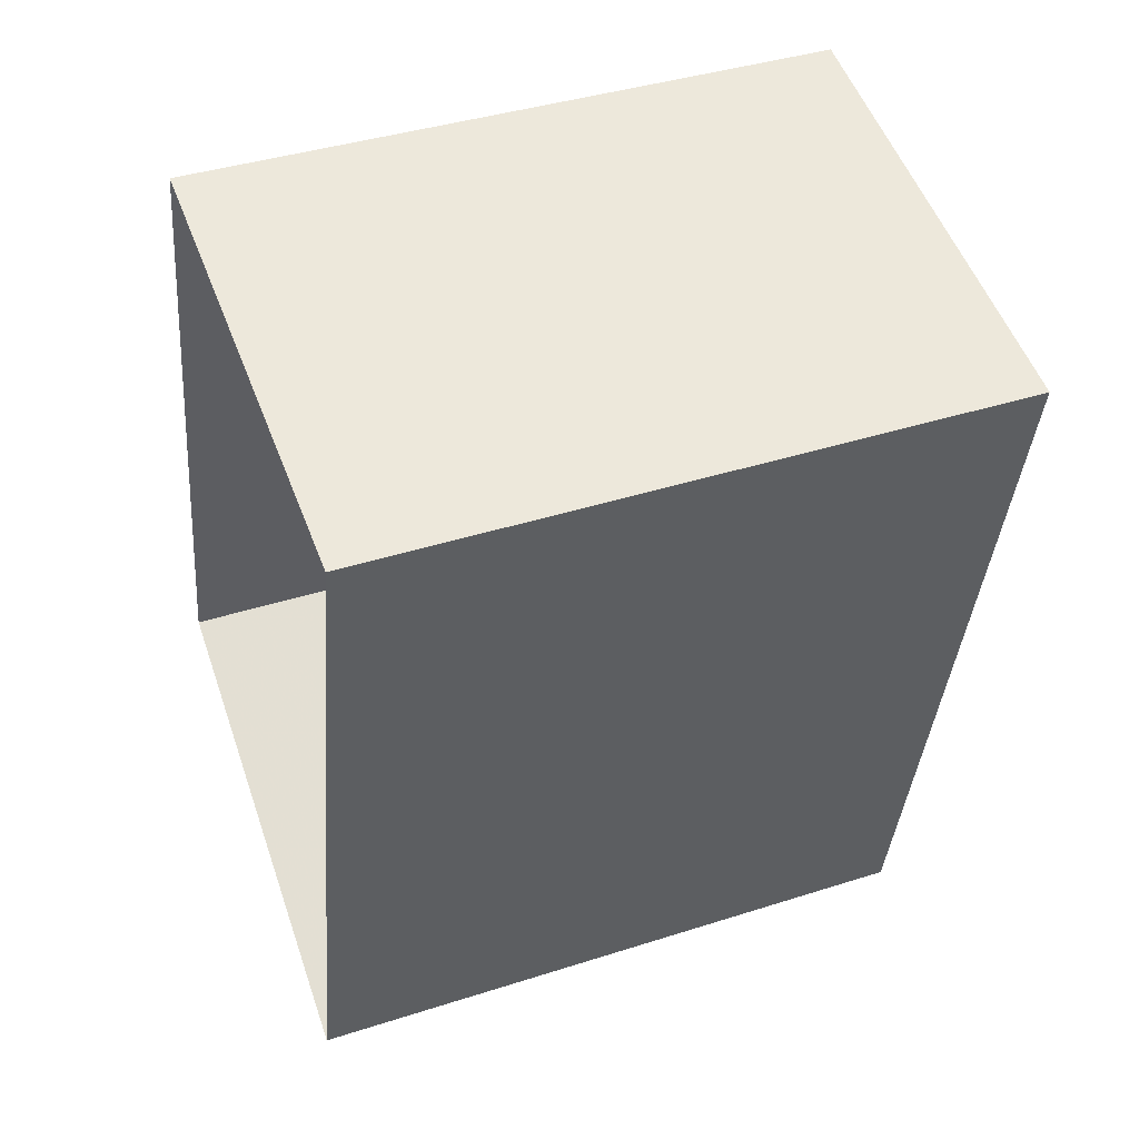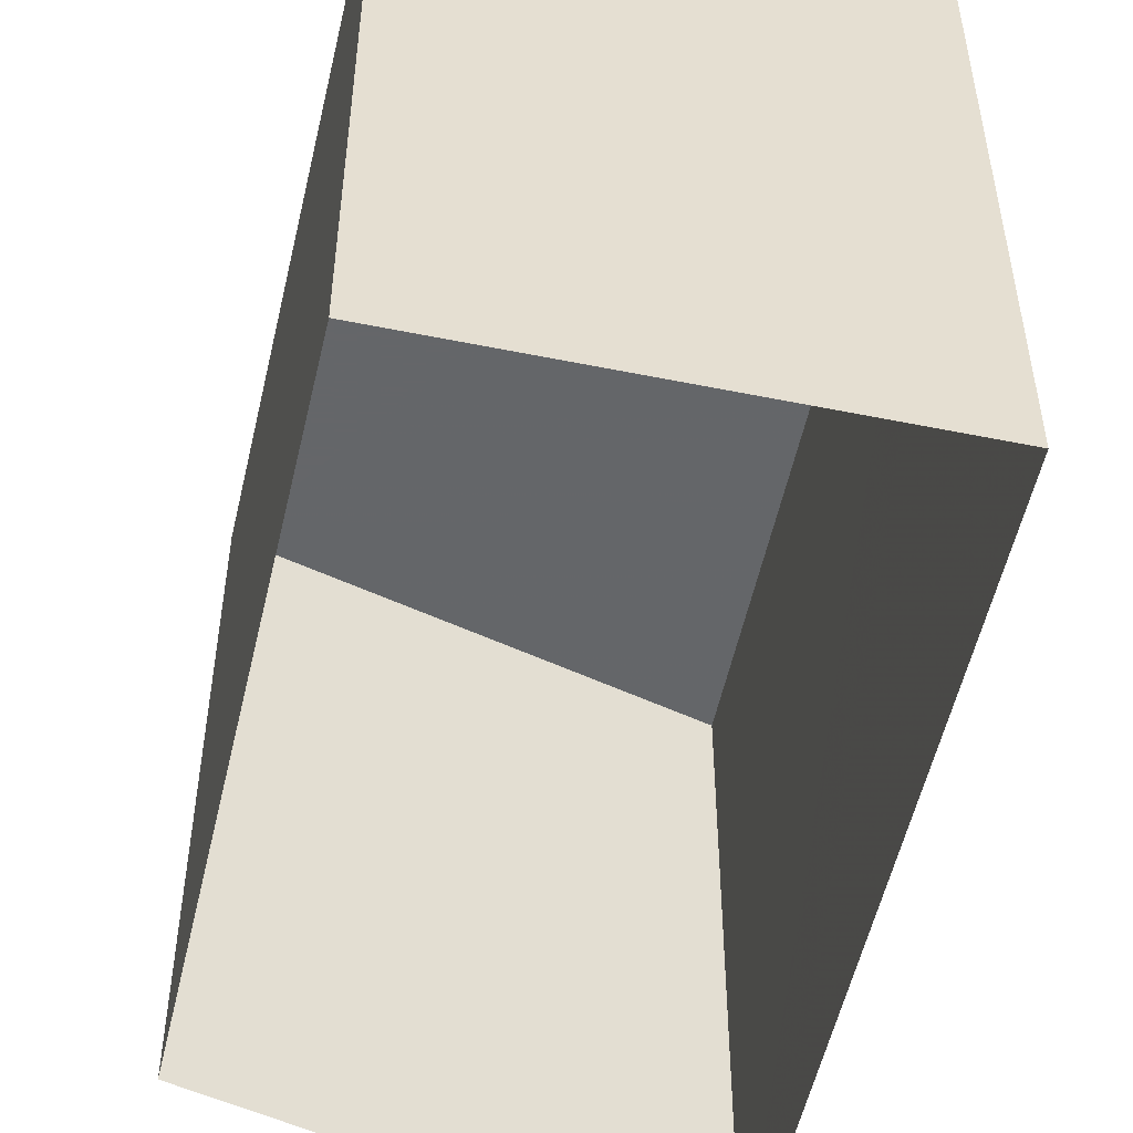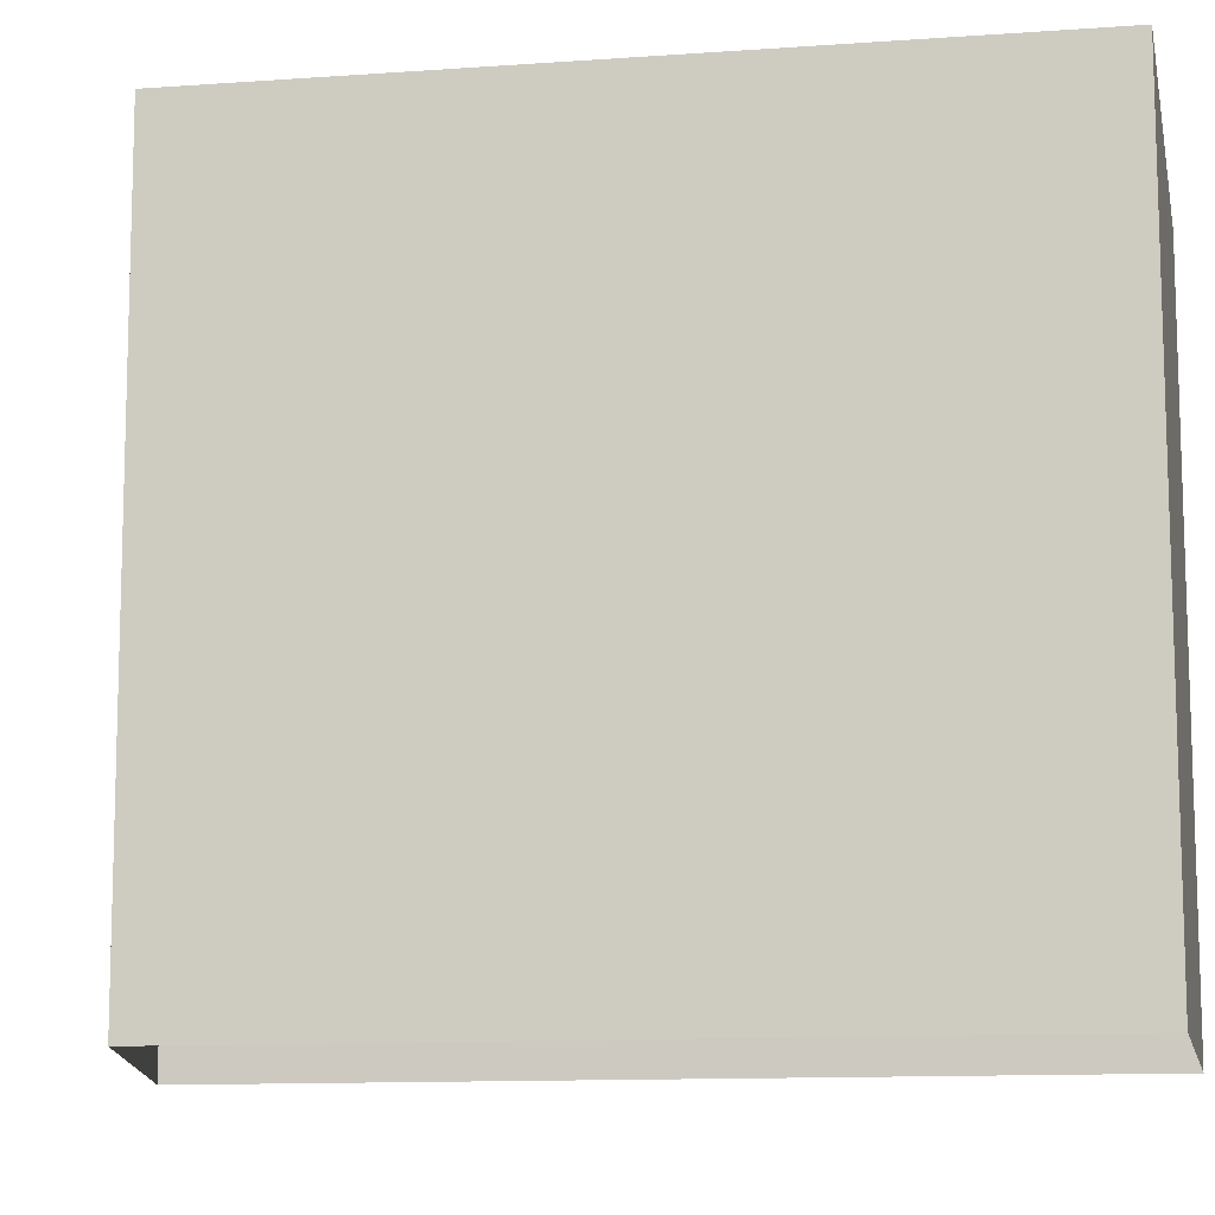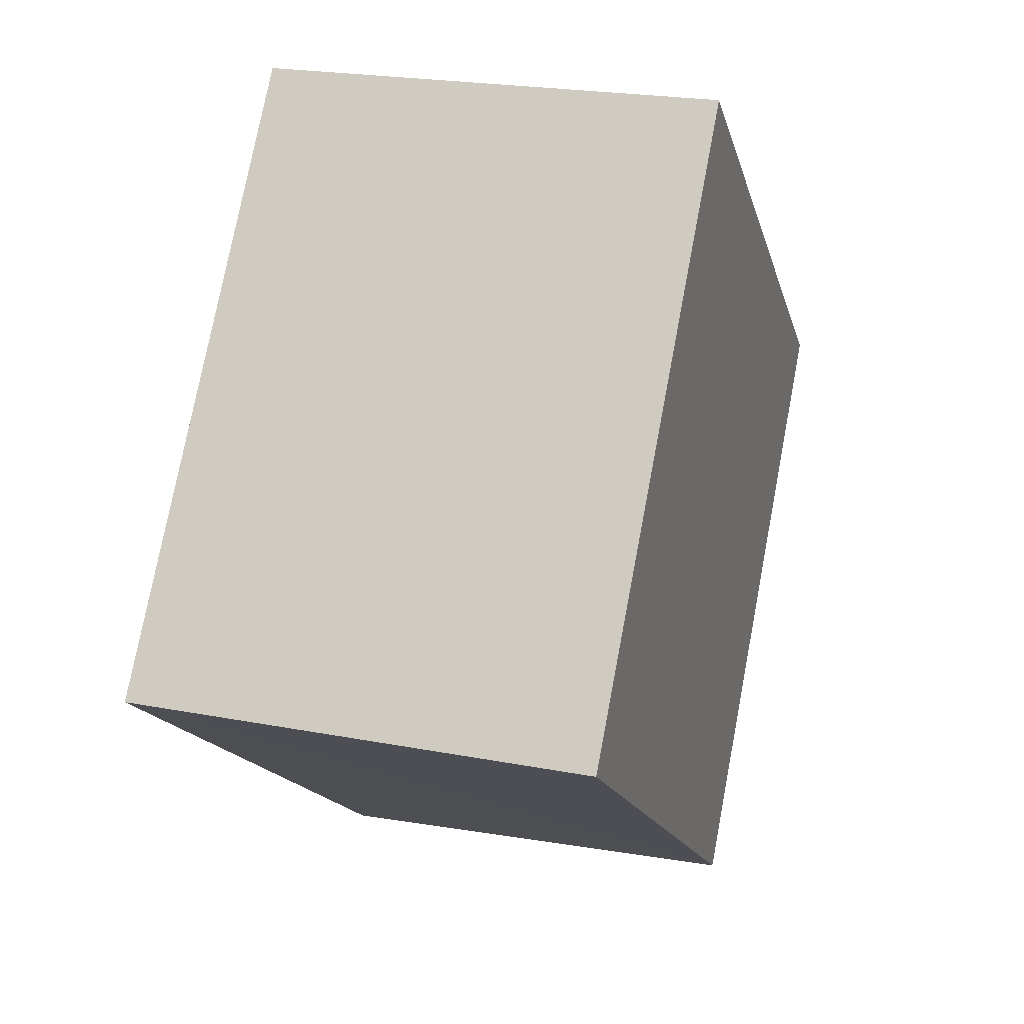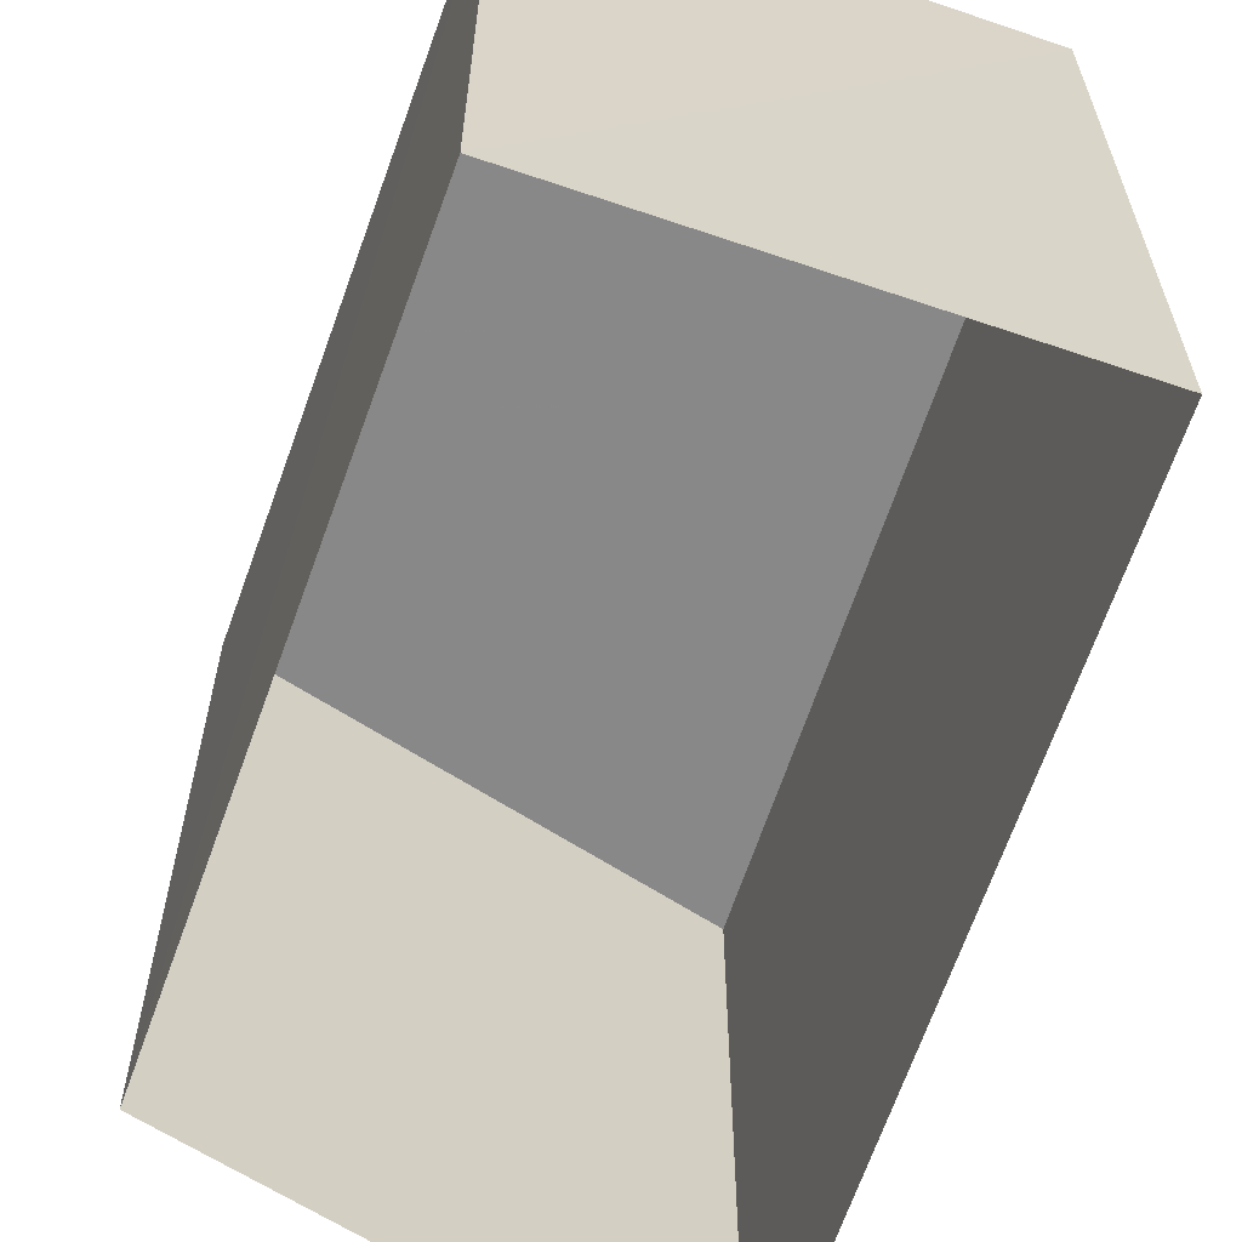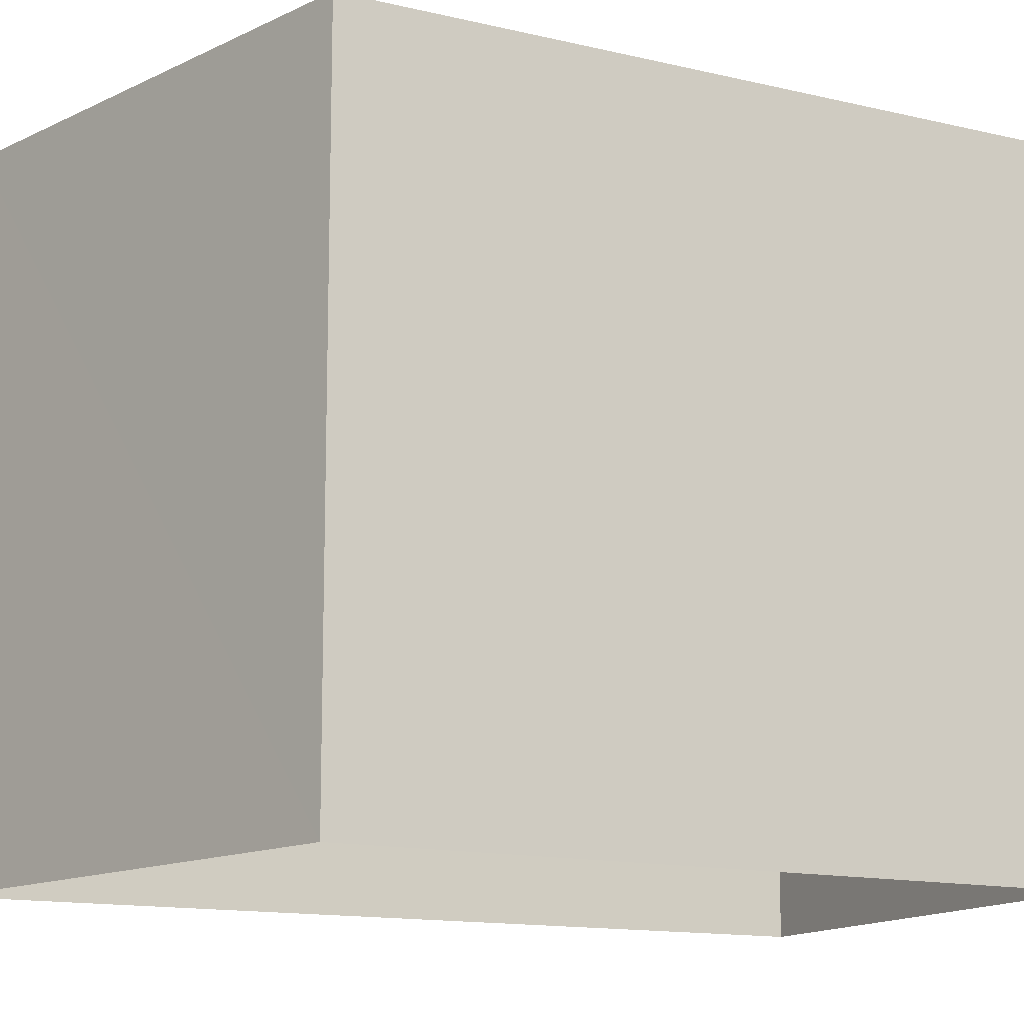
<metadata>
{"format":"obj","ext":"obj","renderer":"f3d","projection":"perspective","resolution":1024,"background":"white","views":[{"elev":41.0,"azim":-111.5,"up":"+Y"},{"elev":-51.7,"azim":-179.4,"up":"+Z"},{"elev":-10.9,"azim":114.0,"up":"+Z"},{"elev":76.7,"azim":10.6,"up":"+Y"},{"elev":-62.9,"azim":174.1,"up":"+Z"},{"elev":-13.7,"azim":75.2,"up":"+Z"}]}
</metadata>
<code>
v -3.153e+05 4.052e+04 5.643
v -3.153e+05 4.052e+04 5.642
v -3.153e+05 4.052e+04 5.641
v -3.153e+05 4.051e+04 5.641
v -3.153e+05 4.052e+04 10.01
v -3.153e+05 4.051e+04 10.01
v -3.153e+05 4.052e+04 10.01
v -3.153e+05 4.052e+04 10.01
f 1 2 3
f 4 1 3
f 5 6 7
f 8 5 7
f 5 2 1
f 5 8 2
f 8 3 2
f 8 7 3
f 6 4 3
f 7 6 3
f 5 1 4
f 6 5 4

</code>
